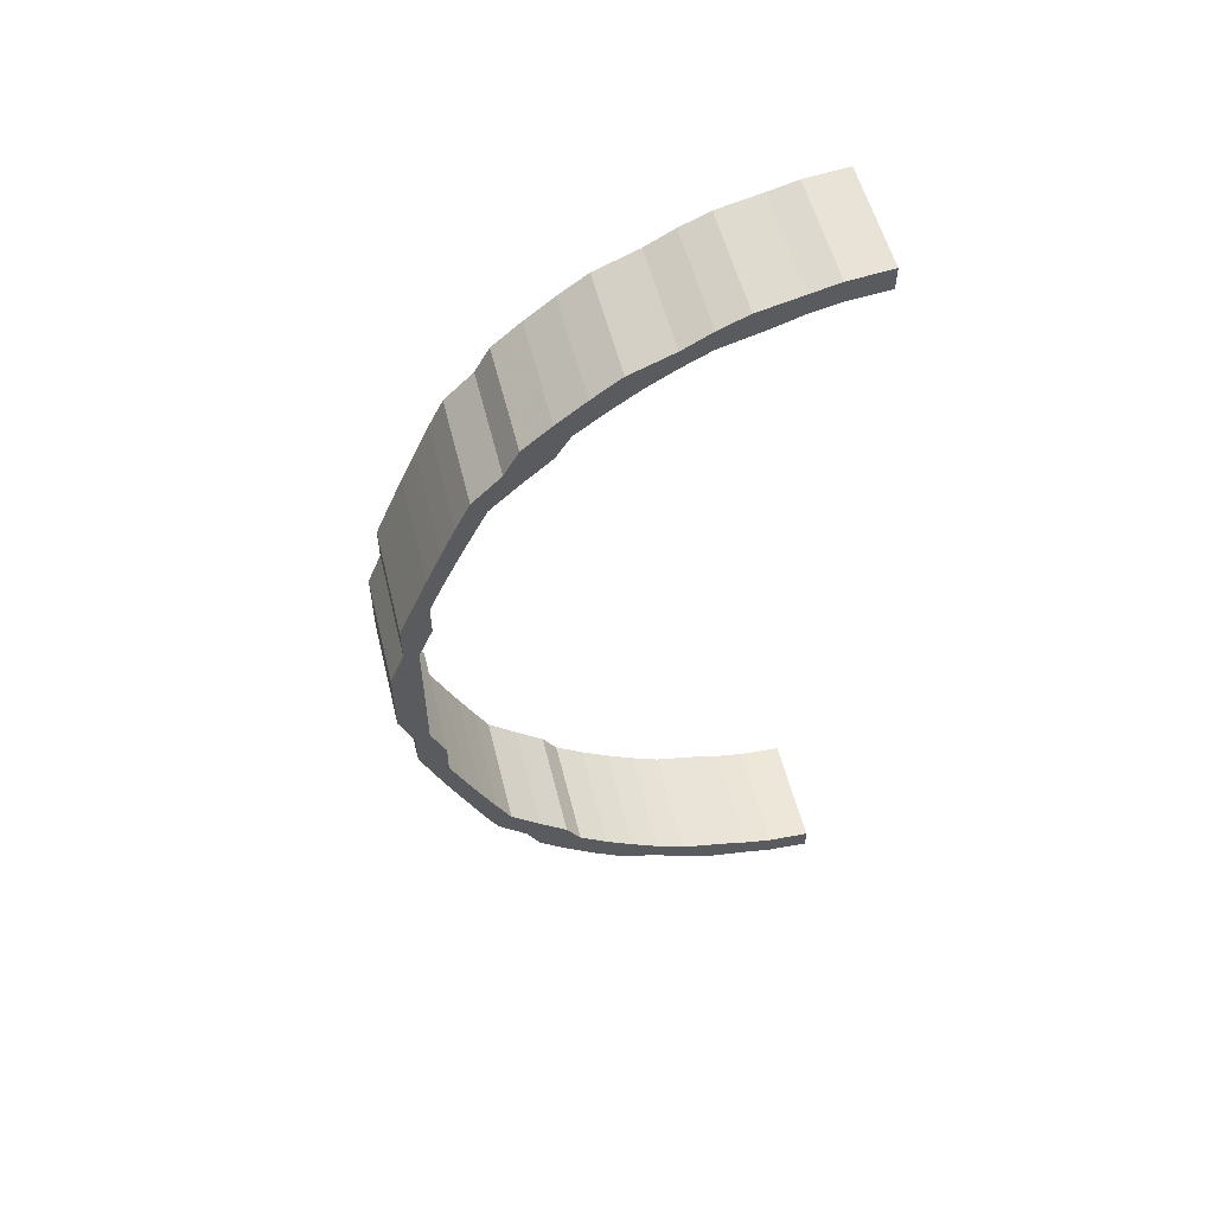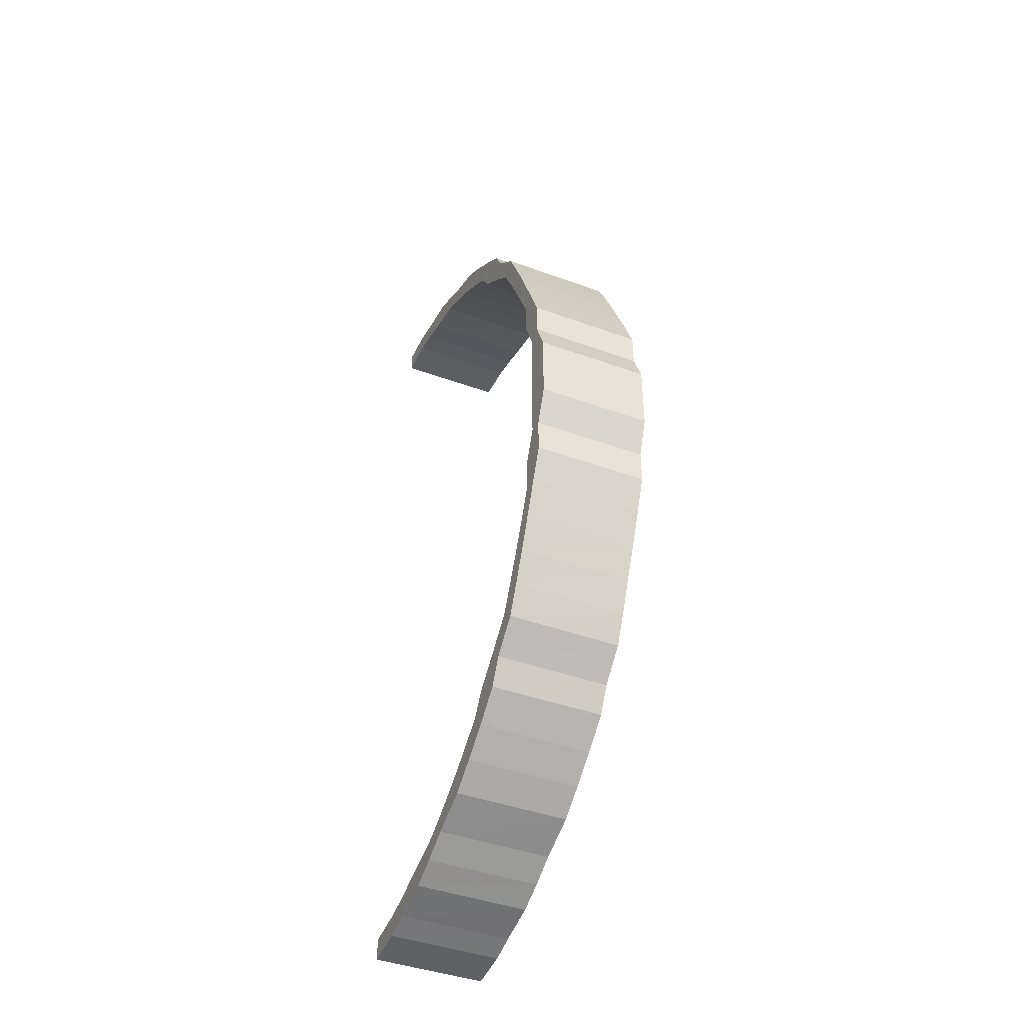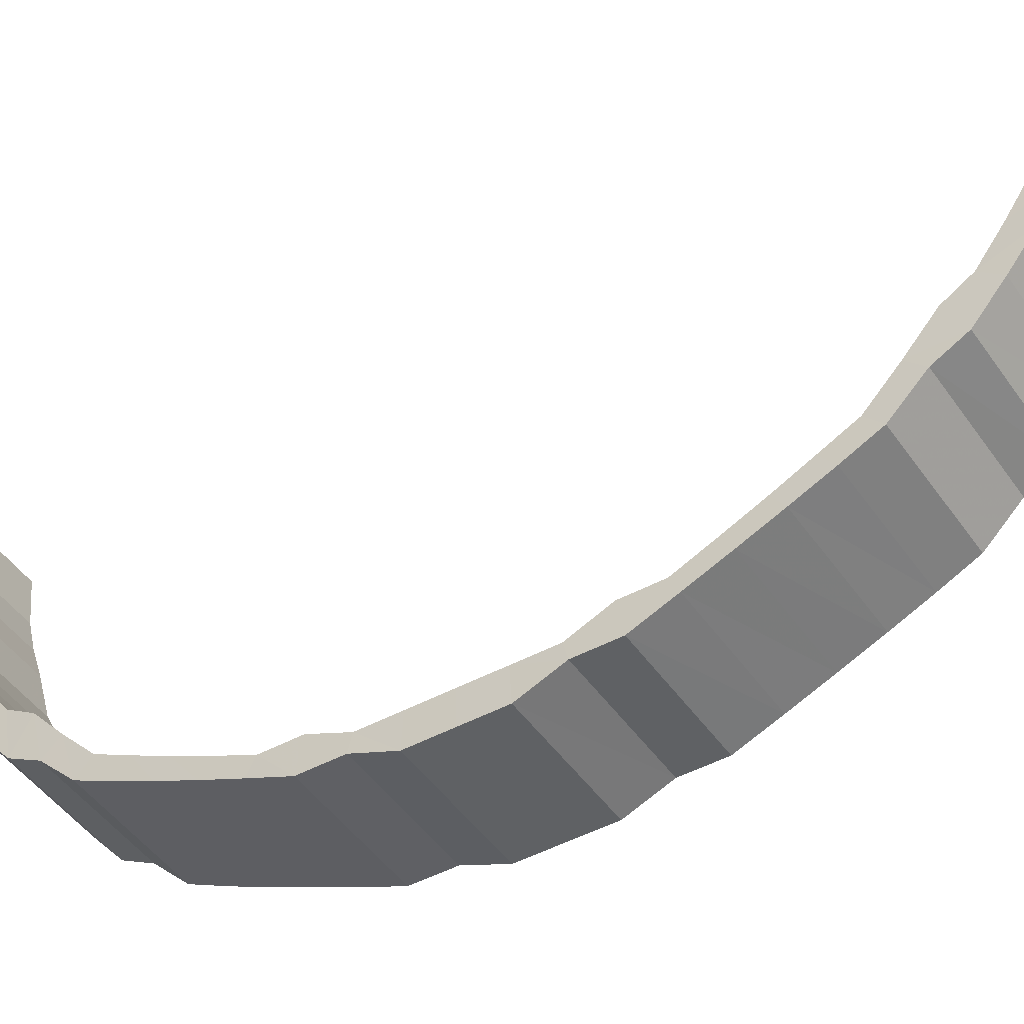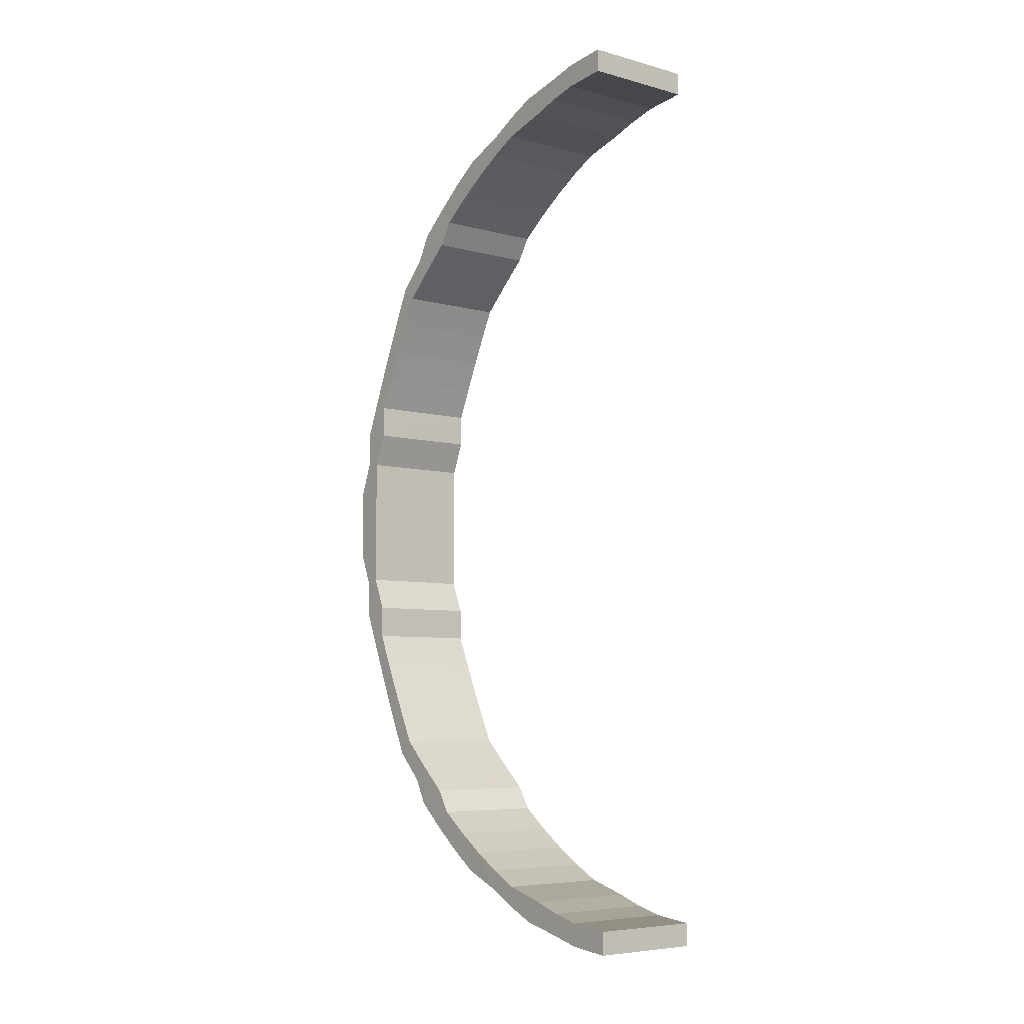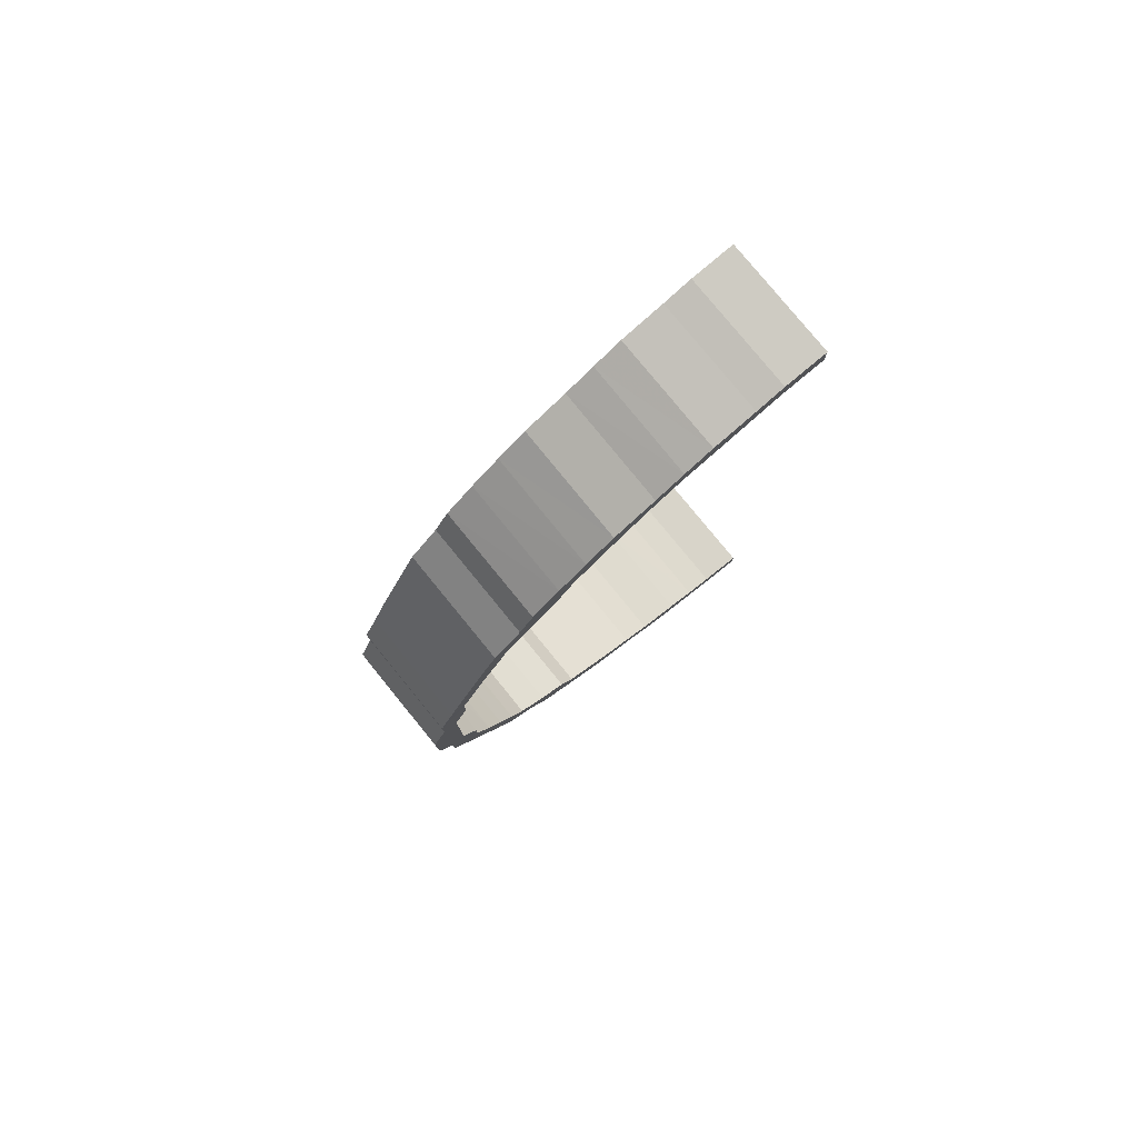
<metadata>
{"format":"obj","ext":"obj","renderer":"f3d","projection":"perspective","resolution":1024,"background":"white","views":[{"elev":55.1,"azim":76.2,"up":"+Z"},{"elev":-43.4,"azim":-23.2,"up":"+Z"},{"elev":-45.4,"azim":-57.8,"up":"+Y"},{"elev":-6.3,"azim":141.6,"up":"+Z"},{"elev":79.9,"azim":50.8,"up":"+Z"}]}
</metadata>
<code>
o 12042
v 2223 1883 14.81
v 2223 1883 14.81
v 2223 1883 14.82
v 2223 1883 14.8
v 2223 1883 14.82
v 2223 1883 14.79
v 2223 1883 14.82
v 2223 1883 14.79
v 2223 1883 14.81
v 2223 1883 14.82
v 2223 1883 14.82
v 2223 1883 14.81
v 2223 1883 14.82
v 2223 1883 14.81
v 2223 1883 14.82
v 2223 1883 14.81
v 2223 1883 14.81
v 2223 1883 14.81
v 2223 1883 14.81
v 2223 1883 14.8
v 2223 1883 14.81
v 2223 1883 14.82
v 2223 1883 14.82
v 2223 1883 14.79
v 2223 1883 14.8
v 2223 1883 14.82
v 2223 1883 14.79
v 2223 1883 14.79
v 2223 1883 14.81
v 2223 1883 14.78
v 2223 1883 14.79
v 2223 1883 14.8
v 2223 1883 14.76
v 2223 1883 14.78
v 2223 1883 14.79
v 2223 1883 14.75
v 2223 1883 14.76
v 2223 1883 14.78
v 2223 1883 14.74
v 2223 1883 14.75
v 2223 1883 14.76
v 2223 1883 14.72
v 2223 1883 14.74
v 2223 1883 14.75
v 2223 1883 14.7
v 2223 1883 14.72
v 2223 1883 14.73
v 2223 1883 14.68
v 2223 1883 14.7
v 2223 1883 14.71
v 2223 1883 14.66
v 2223 1883 14.68
v 2223 1883 14.69
v 2223 1883 14.64
v 2223 1883 14.66
v 2223 1883 14.67
v 2223 1883 14.62
v 2223 1883 14.64
v 2223 1883 14.65
v 2223 1883 14.6
v 2223 1883 14.62
v 2223 1883 14.63
v 2223 1883 14.58
v 2223 1883 14.6
v 2223 1883 14.6
v 2223 1883 14.55
v 2223 1883 14.58
v 2223 1883 14.58
v 2223 1883 14.53
v 2223 1883 14.55
v 2223 1883 14.56
v 2223 1883 14.51
v 2223 1883 14.53
v 2223 1883 14.53
v 2223 1883 14.48
v 2223 1883 14.51
v 2223 1883 14.51
v 2223 1883 14.46
v 2223 1883 14.48
v 2223 1883 14.48
v 2223 1883 14.43
v 2223 1883 14.46
v 2223 1883 14.45
v 2223 1883 14.41
v 2223 1883 14.43
v 2223 1883 14.43
v 2223 1883 14.39
v 2223 1883 14.41
v 2223 1883 14.41
v 2223 1883 14.37
v 2223 1883 14.39
v 2223 1883 14.38
v 2223 1883 14.35
v 2223 1883 14.37
v 2223 1883 14.36
v 2223 1883 14.33
v 2223 1883 14.35
v 2223 1883 14.34
v 2223 1883 14.31
v 2223 1883 14.33
v 2223 1883 14.32
v 2223 1883 14.29
v 2223 1883 14.31
v 2223 1883 14.3
v 2223 1883 14.27
v 2223 1883 14.29
v 2223 1883 14.28
v 2223 1883 14.26
v 2223 1883 14.27
v 2223 1883 14.26
v 2223 1883 14.25
v 2223 1883 14.26
v 2223 1883 14.25
v 2223 1883 14.23
v 2223 1883 14.25
v 2223 1883 14.23
v 2223 1883 14.22
v 2223 1883 14.23
v 2223 1883 14.22
v 2223 1883 14.22
v 2223 1883 14.22
v 2223 1883 14.21
v 2223 1883 14.21
v 2223 1883 14.22
v 2223 1883 14.2
v 2223 1883 14.2
v 2223 1883 14.21
v 2223 1883 14.19
v 2223 1883 14.2
v 2223 1883 14.2
v 2223 1883 14.19
v 2223 1883 14.2
v 2223 1883 14.2
v 2223 1883 14.2
v 2223 1883 14.19
v 2223 1883 14.2
v 2223 1883 14.21
v 2223 1883 14.21
v 2223 1883 14.22
v 2223 1883 14.19
v 2223 1883 14.19
v 2223 1883 14.19
v 2223 1883 14.2
v 2223 1883 14.2
v 2223 1883 14.19
v 2223 1883 14.2
v 2223 1883 14.19
v 2223 1883 14.2
v 2223 1883 14.19
v 2223 1883 14.19
v 2223 1883 14.21
v 2223 1883 14.21
v 2223 1883 14.19
v 2223 1883 14.19
v 2223 1883 14.19
v 2223 1883 14.19
v 2223 1883 14.19
v 2223 1883 14.19
v 2223 1883 14.2
v 2223 1883 14.19
v 2223 1883 14.19
v 2223 1883 14.22
v 2223 1883 14.2
v 2223 1883 14.2
v 2223 1883 14.22
v 2223 1883 14.21
v 2223 1883 14.21
v 2223 1883 14.23
v 2223 1883 14.22
v 2223 1883 14.22
v 2223 1883 14.25
v 2223 1883 14.23
v 2223 1883 14.23
v 2223 1883 14.26
v 2223 1883 14.25
v 2223 1883 14.25
v 2223 1883 14.27
v 2223 1883 14.26
v 2223 1883 14.26
v 2223 1883 14.29
v 2223 1883 14.28
v 2223 1883 14.28
v 2223 1883 14.31
v 2223 1883 14.3
v 2223 1883 14.3
v 2223 1883 14.33
v 2223 1883 14.32
v 2223 1883 14.32
v 2223 1883 14.35
v 2223 1883 14.34
v 2223 1883 14.34
v 2223 1883 14.37
v 2223 1883 14.36
v 2223 1883 14.36
v 2223 1883 14.39
v 2223 1883 14.38
v 2223 1883 14.38
v 2223 1883 14.41
v 2223 1883 14.41
v 2223 1883 14.41
v 2223 1883 14.43
v 2223 1883 14.43
v 2223 1883 14.43
v 2223 1883 14.46
v 2223 1883 14.45
v 2223 1883 14.45
v 2223 1883 14.48
v 2223 1883 14.48
v 2223 1883 14.48
v 2223 1883 14.51
v 2223 1883 14.51
v 2223 1883 14.51
v 2223 1883 14.53
v 2223 1883 14.53
v 2223 1883 14.53
v 2223 1883 14.55
v 2223 1883 14.56
v 2223 1883 14.56
v 2223 1883 14.58
v 2223 1883 14.58
v 2223 1883 14.58
v 2223 1883 14.6
v 2223 1883 14.6
v 2223 1883 14.6
v 2223 1883 14.62
v 2223 1883 14.63
v 2223 1883 14.63
v 2223 1883 14.64
v 2223 1883 14.65
v 2223 1883 14.65
v 2223 1883 14.66
v 2223 1883 14.67
v 2223 1883 14.67
v 2223 1883 14.68
v 2223 1883 14.69
v 2223 1883 14.69
v 2223 1883 14.7
v 2223 1883 14.71
v 2223 1883 14.71
v 2223 1883 14.72
v 2223 1883 14.73
v 2223 1883 14.73
v 2223 1883 14.74
v 2223 1883 14.75
v 2223 1883 14.75
v 2223 1883 14.75
v 2223 1883 14.76
v 2223 1883 14.76
v 2223 1883 14.76
v 2223 1883 14.78
v 2223 1883 14.78
v 2223 1883 14.78
v 2223 1883 14.79
v 2223 1883 14.79
v 2223 1883 14.79
v 2223 1883 14.8
v 2223 1883 14.8
v 2223 1883 14.79
v 2223 1883 14.81
v 2223 1883 14.81
v 2223 1883 14.8
v 2223 1883 14.82
v 2223 1883 14.82
v 2223 1883 14.81
v 2223 1883 14.82
v 2223 1883 14.81
v 2223 1883 14.82
v 2223 1883 14.82
v 2223 1883 14.82
v 2223 1883 14.82
v 2223 1883 14.82
v 2223 1883 14.81
v 2223 1883 14.82
v 2223 1883 14.81
v 2223 1883 14.81
v 2223 1883 14.81
v 2223 1883 14.81
v 2223 1883 14.8
v 2223 1883 14.8
v 2223 1883 14.8
v 2223 1883 14.79
v 2223 1883 14.79
v 2223 1883 14.79
v 2223 1883 14.79
v 2223 1883 14.79
v 2223 1883 14.78
v 2223 1883 14.78
v 2223 1883 14.78
v 2223 1883 14.76
v 2223 1883 14.76
v 2223 1883 14.76
v 2223 1883 14.75
v 2223 1883 14.75
v 2223 1883 14.75
v 2223 1883 14.73
v 2223 1883 14.74
v 2223 1883 14.74
v 2223 1883 14.71
v 2223 1883 14.72
v 2223 1883 14.72
v 2223 1883 14.69
v 2223 1883 14.7
v 2223 1883 14.7
v 2223 1883 14.67
v 2223 1883 14.68
v 2223 1883 14.68
v 2223 1883 14.65
v 2223 1883 14.66
v 2223 1883 14.66
v 2223 1883 14.63
v 2223 1883 14.64
v 2223 1883 14.64
v 2223 1883 14.6
v 2223 1883 14.62
v 2223 1883 14.62
v 2223 1883 14.58
v 2223 1883 14.6
v 2223 1883 14.6
v 2223 1883 14.56
v 2223 1883 14.58
v 2223 1883 14.58
v 2223 1883 14.53
v 2223 1883 14.55
v 2223 1883 14.55
v 2223 1883 14.51
v 2223 1883 14.53
v 2223 1883 14.53
v 2223 1883 14.48
v 2223 1883 14.51
v 2223 1883 14.51
v 2223 1883 14.45
v 2223 1883 14.48
v 2223 1883 14.48
v 2223 1883 14.43
v 2223 1883 14.46
v 2223 1883 14.46
v 2223 1883 14.41
v 2223 1883 14.43
v 2223 1883 14.43
v 2223 1883 14.38
v 2223 1883 14.41
v 2223 1883 14.41
v 2223 1883 14.36
v 2223 1883 14.39
v 2223 1883 14.39
v 2223 1883 14.34
v 2223 1883 14.37
v 2223 1883 14.37
v 2223 1883 14.32
v 2223 1883 14.35
v 2223 1883 14.35
v 2223 1883 14.3
v 2223 1883 14.33
v 2223 1883 14.33
v 2223 1883 14.28
v 2223 1883 14.31
v 2223 1883 14.31
v 2223 1883 14.26
v 2223 1883 14.29
v 2223 1883 14.29
v 2223 1883 14.25
v 2223 1883 14.27
v 2223 1883 14.27
v 2223 1883 14.23
v 2223 1883 14.26
v 2223 1883 14.26
v 2223 1883 14.22
v 2223 1883 14.25
v 2223 1883 14.25
v 2223 1883 14.21
v 2223 1883 14.23
v 2223 1883 14.23
v 2223 1883 14.2
v 2223 1883 14.22
v 2223 1883 14.22
v 2223 1883 14.22
v 2223 1883 14.8
v 2223 1883 14.8
v 2223 1883 14.78
v 2223 1883 14.79
v 2223 1883 14.79
v 2223 1883 14.76
v 2223 1883 14.78
v 2223 1883 14.78
v 2223 1883 14.75
v 2223 1883 14.76
v 2223 1883 14.76
v 2223 1883 14.74
v 2223 1883 14.75
v 2223 1883 14.75
v 2223 1883 14.72
v 2223 1883 14.73
v 2223 1883 14.73
v 2223 1883 14.7
v 2223 1883 14.71
v 2223 1883 14.71
v 2223 1883 14.68
v 2223 1883 14.69
v 2223 1883 14.69
v 2223 1883 14.66
v 2223 1883 14.67
v 2223 1883 14.67
v 2223 1883 14.64
v 2223 1883 14.65
v 2223 1883 14.65
v 2223 1883 14.62
v 2223 1883 14.63
v 2223 1883 14.63
v 2223 1883 14.6
v 2223 1883 14.6
v 2223 1883 14.6
v 2223 1883 14.58
v 2223 1883 14.58
v 2223 1883 14.58
v 2223 1883 14.55
v 2223 1883 14.56
v 2223 1883 14.56
v 2223 1883 14.53
v 2223 1883 14.53
v 2223 1883 14.53
v 2223 1883 14.51
v 2223 1883 14.51
v 2223 1883 14.51
v 2223 1883 14.48
v 2223 1883 14.48
v 2223 1883 14.48
v 2223 1883 14.46
v 2223 1883 14.45
v 2223 1883 14.45
v 2223 1883 14.43
v 2223 1883 14.43
v 2223 1883 14.43
v 2223 1883 14.41
v 2223 1883 14.41
v 2223 1883 14.41
v 2223 1883 14.39
v 2223 1883 14.38
v 2223 1883 14.38
v 2223 1883 14.37
v 2223 1883 14.36
v 2223 1883 14.36
v 2223 1883 14.35
v 2223 1883 14.34
v 2223 1883 14.34
v 2223 1883 14.33
v 2223 1883 14.32
v 2223 1883 14.32
v 2223 1883 14.31
v 2223 1883 14.3
v 2223 1883 14.3
v 2223 1883 14.29
v 2223 1883 14.28
v 2223 1883 14.28
v 2223 1883 14.27
v 2223 1883 14.26
v 2223 1883 14.26
v 2223 1883 14.26
v 2223 1883 14.25
v 2223 1883 14.25
v 2223 1883 14.25
v 2223 1883 14.23
v 2223 1883 14.23
v 2223 1883 14.23
v 2223 1883 14.22
v 2223 1883 14.22
v 2223 1883 14.22
v 2223 1883 14.21
v 2223 1883 14.21
v 2223 1883 14.22
v 2223 1883 14.2
f 1 2 3
f 2 4 5
f 4 6 7
f 6 8 9
f 7 10 11
f 9 12 10
f 5 11 13
f 14 15 13
f 16 13 17
f 18 19 16
f 19 20 21
f 21 22 23
f 20 24 25
f 25 26 22
f 24 27 28
f 28 29 26
f 27 30 31
f 31 32 29
f 30 33 34
f 34 35 32
f 33 36 37
f 37 38 35
f 36 39 40
f 40 41 38
f 39 42 43
f 43 44 41
f 42 45 46
f 46 47 44
f 45 48 49
f 49 50 47
f 48 51 52
f 52 53 50
f 51 54 55
f 55 56 53
f 54 57 58
f 58 59 56
f 57 60 61
f 61 62 59
f 60 63 64
f 64 65 62
f 63 66 67
f 67 68 65
f 66 69 70
f 70 71 68
f 69 72 73
f 73 74 71
f 72 75 76
f 76 77 74
f 75 78 79
f 79 80 77
f 78 81 82
f 82 83 80
f 81 84 85
f 85 86 83
f 84 87 88
f 88 89 86
f 87 90 91
f 91 92 89
f 90 93 94
f 94 95 92
f 93 96 97
f 97 98 95
f 96 99 100
f 100 101 98
f 99 102 103
f 103 104 101
f 102 105 106
f 106 107 104
f 105 108 109
f 109 110 107
f 108 111 112
f 112 113 110
f 111 114 115
f 115 116 113
f 114 117 118
f 118 119 116
f 117 120 121
f 121 122 119
f 120 123 124
f 124 125 122
f 123 126 127
f 127 128 125
f 126 129 130
f 130 131 128
f 129 132 133
f 134 135 131
f 136 133 137
f 138 137 139
f 140 141 136
f 142 140 138
f 141 143 144
f 134 143 145
f 146 145 147
f 148 134 149
f 150 144 151
f 152 148 153
f 154 155 150
f 155 156 157
f 149 157 158
f 153 158 159
f 160 154 161
f 161 151 162
f 163 160 164
f 164 162 165
f 166 163 167
f 167 165 168
f 169 166 170
f 170 168 171
f 172 169 173
f 173 171 174
f 175 172 176
f 176 174 177
f 178 175 179
f 179 177 180
f 181 178 182
f 182 180 183
f 184 181 185
f 185 183 186
f 187 184 188
f 188 186 189
f 190 187 191
f 191 189 192
f 193 190 194
f 194 192 195
f 196 193 197
f 197 195 198
f 199 196 200
f 200 198 201
f 202 199 203
f 203 201 204
f 205 202 206
f 206 204 207
f 208 205 209
f 209 207 210
f 211 208 212
f 212 210 213
f 214 211 215
f 215 213 216
f 217 214 218
f 218 216 219
f 220 217 221
f 221 219 222
f 223 220 224
f 224 222 225
f 226 223 227
f 227 225 228
f 229 226 230
f 230 228 231
f 232 229 233
f 233 231 234
f 235 232 236
f 236 234 237
f 238 235 239
f 239 237 240
f 241 238 242
f 242 240 243
f 244 241 245
f 245 243 246
f 247 244 248
f 248 246 249
f 250 247 251
f 251 249 252
f 253 250 254
f 254 252 255
f 256 253 257
f 257 255 258
f 259 256 260
f 260 258 261
f 262 259 263
f 263 261 264
f 265 264 266
f 267 262 265
f 268 267 269
f 270 271 272
f 271 273 274
f 274 275 276
f 273 277 278
f 278 279 275
f 277 280 281
f 281 282 279
f 280 283 284
f 284 285 282
f 283 286 287
f 287 288 285
f 286 289 290
f 290 291 288
f 289 292 293
f 293 294 291
f 292 295 296
f 296 297 294
f 295 298 299
f 299 300 297
f 298 301 302
f 302 303 300
f 301 304 305
f 305 306 303
f 304 307 308
f 308 309 306
f 307 310 311
f 311 312 309
f 310 313 314
f 314 315 312
f 313 316 317
f 317 318 315
f 316 319 320
f 320 321 318
f 319 322 323
f 323 324 321
f 322 325 326
f 326 327 324
f 325 328 329
f 329 330 327
f 328 331 332
f 332 333 330
f 331 334 335
f 335 336 333
f 334 337 338
f 338 339 336
f 337 340 341
f 341 342 339
f 340 343 344
f 344 345 342
f 343 346 347
f 347 348 345
f 346 349 350
f 350 351 348
f 349 352 353
f 353 354 351
f 352 355 356
f 356 357 354
f 355 358 359
f 359 360 357
f 358 361 362
f 362 363 360
f 361 364 365
f 365 366 363
f 364 367 368
f 368 369 366
f 367 370 371
f 371 372 369
f 370 373 374
f 374 375 372
f 373 142 376
f 376 139 375
f 377 378 12
f 8 379 377
f 380 381 378
f 379 382 380
f 383 384 381
f 382 385 383
f 386 387 384
f 385 388 386
f 389 390 387
f 388 391 389
f 392 393 390
f 391 394 392
f 395 396 393
f 394 397 395
f 398 399 396
f 397 400 398
f 401 402 399
f 400 403 401
f 404 405 402
f 403 406 404
f 407 408 405
f 406 409 407
f 410 411 408
f 409 412 410
f 413 414 411
f 412 415 413
f 416 417 414
f 415 418 416
f 419 420 417
f 418 421 419
f 422 423 420
f 421 424 422
f 425 426 423
f 424 427 425
f 428 429 426
f 427 430 428
f 431 432 429
f 430 433 431
f 434 435 432
f 433 436 434
f 437 438 435
f 436 439 437
f 440 441 438
f 439 442 440
f 443 444 441
f 442 445 443
f 446 447 444
f 445 448 446
f 449 450 447
f 448 451 449
f 452 453 450
f 451 454 452
f 455 456 453
f 454 457 455
f 458 459 456
f 457 460 458
f 461 462 459
f 460 463 461
f 464 465 462
f 463 466 464
f 467 468 465
f 466 469 467
f 470 159 468
f 469 152 470

</code>
